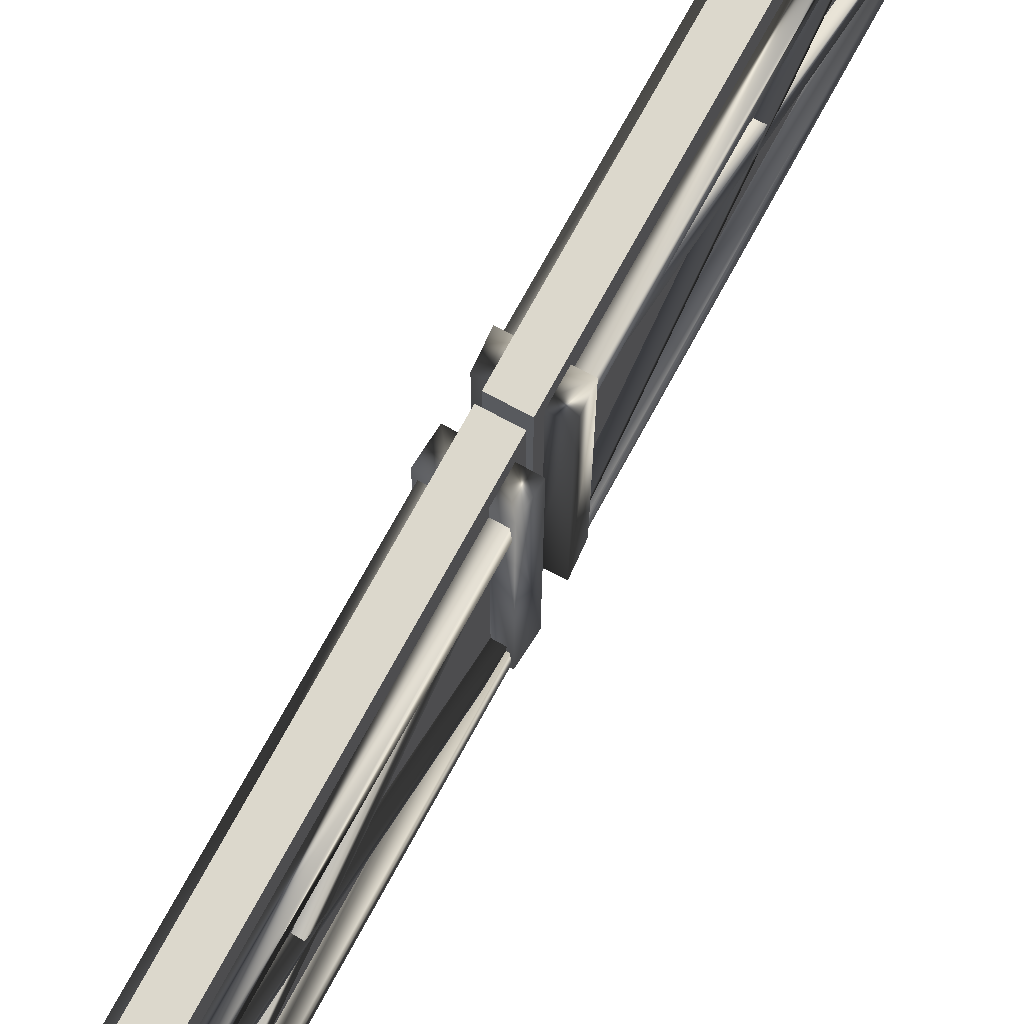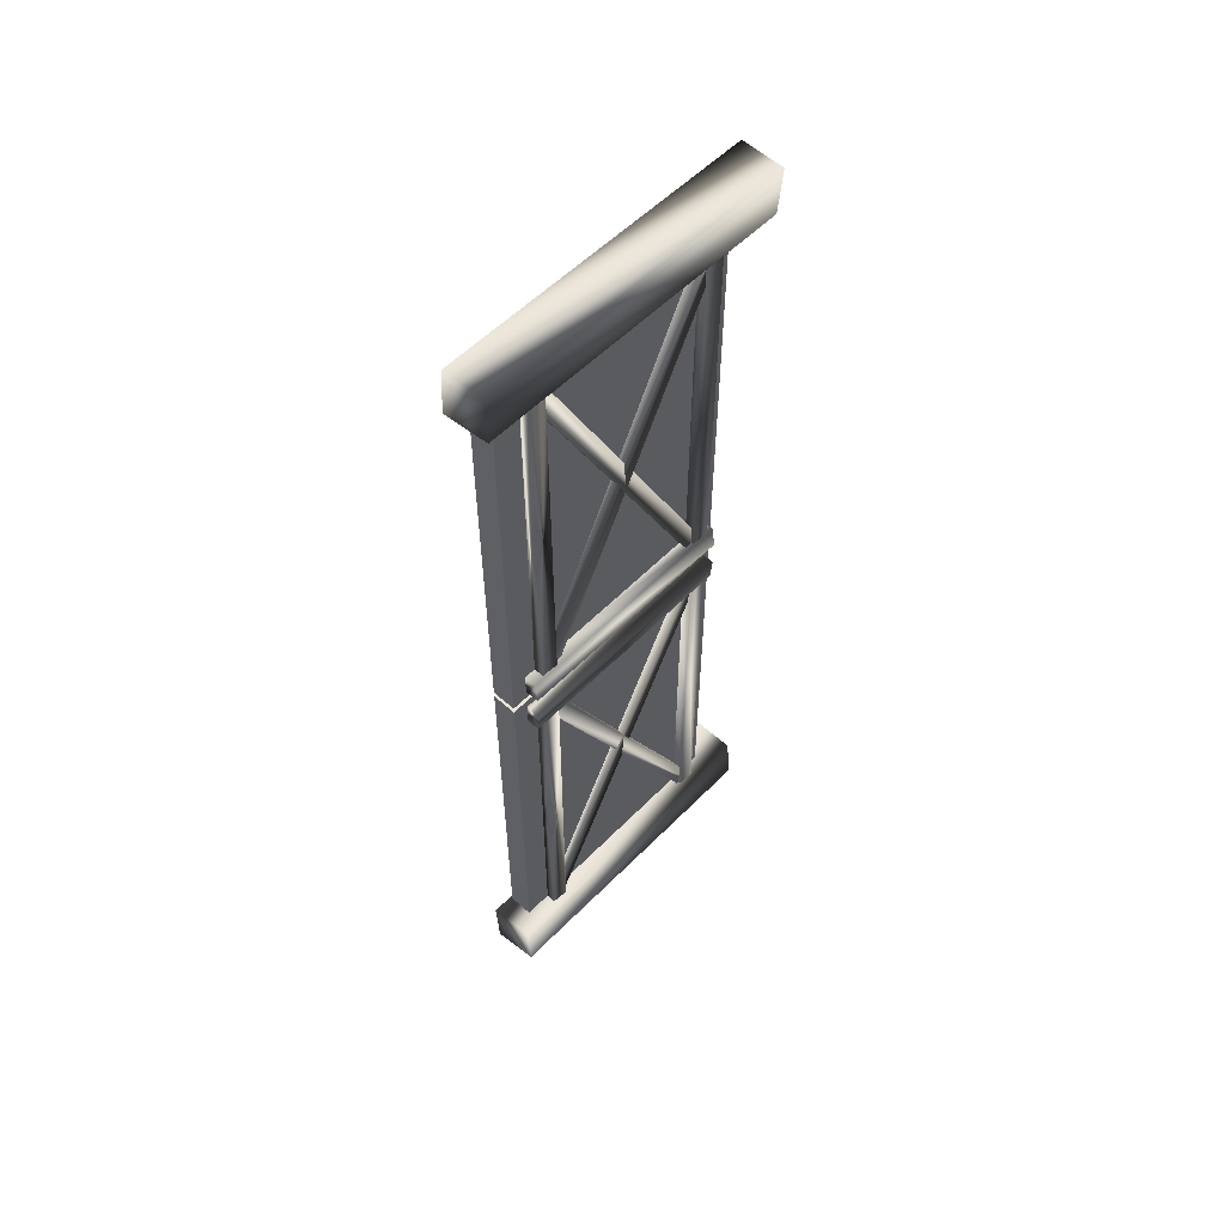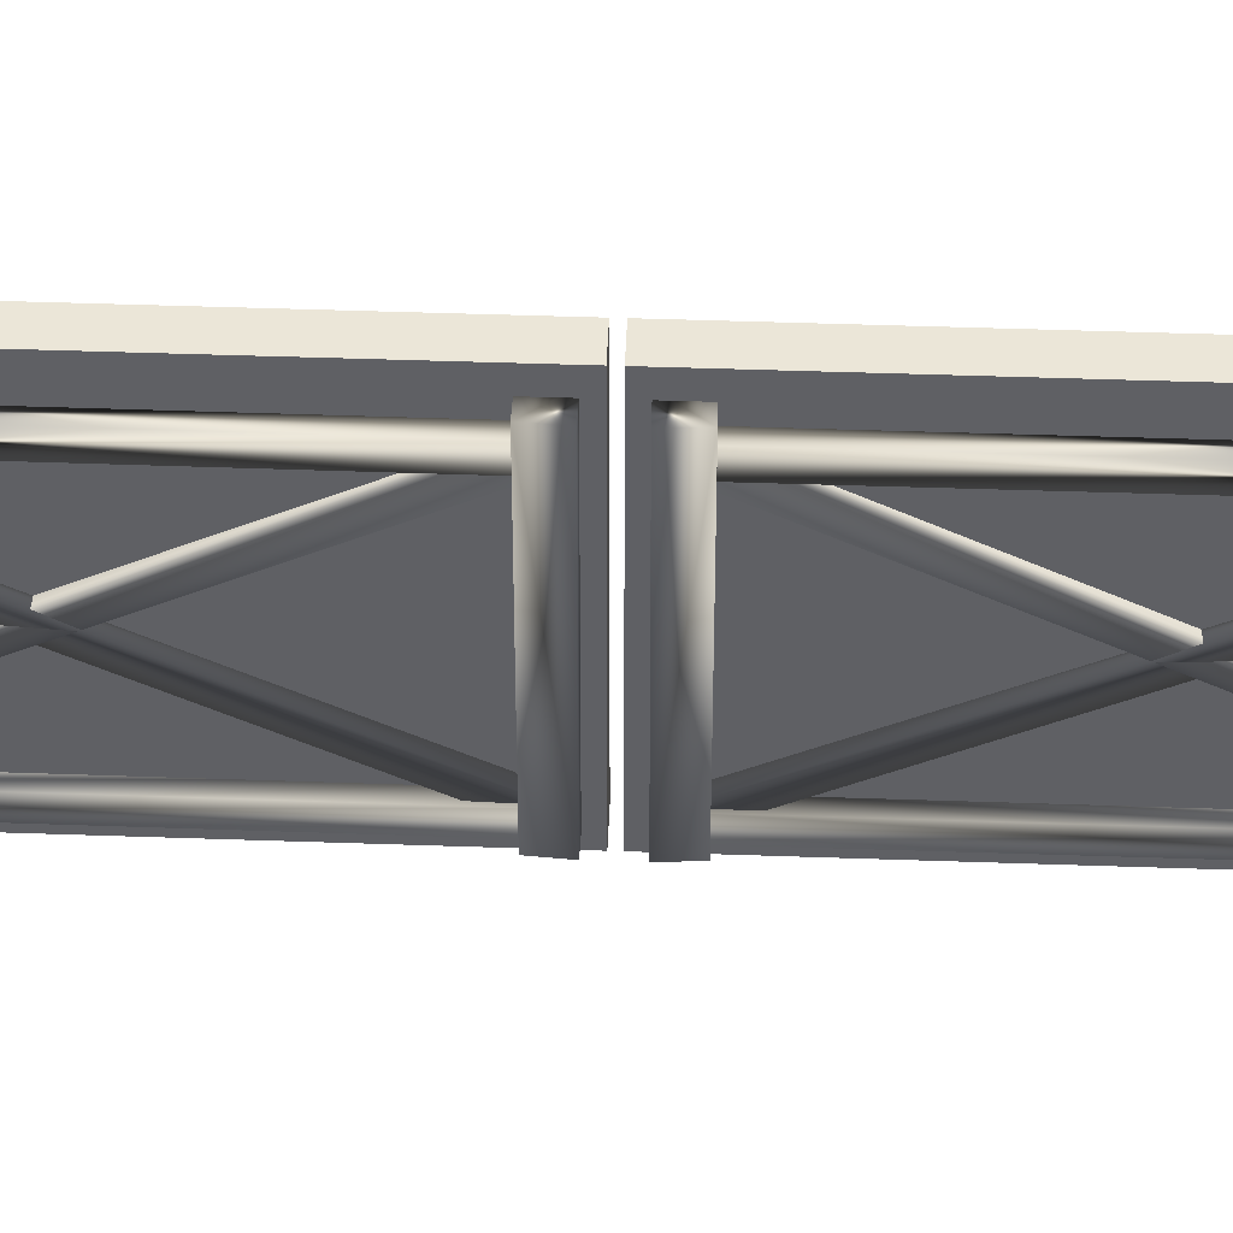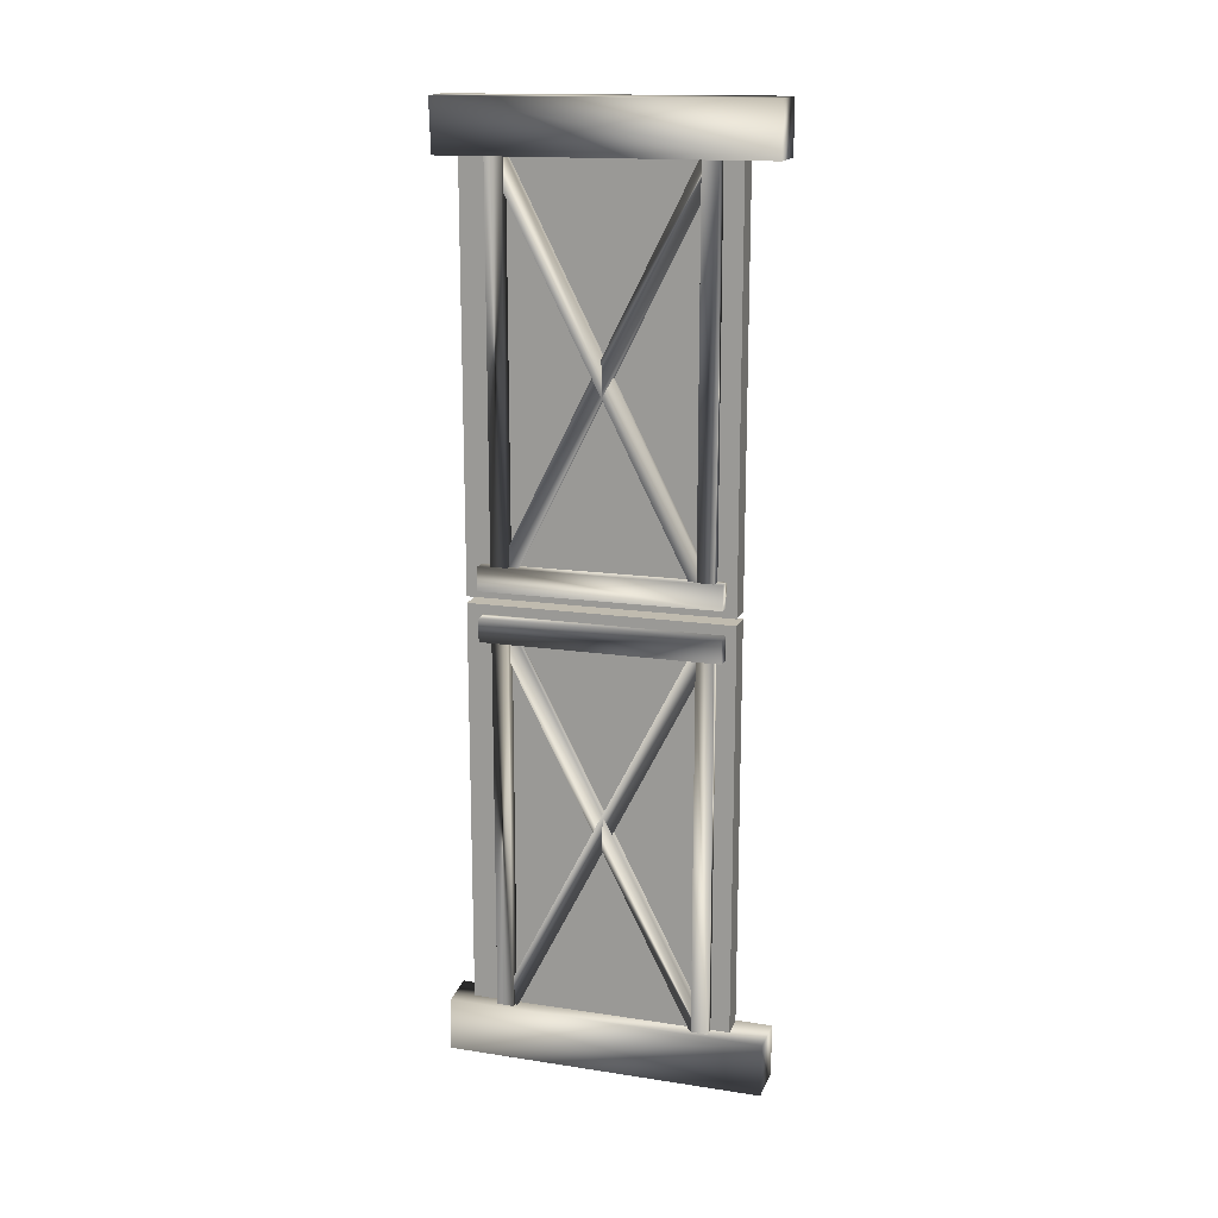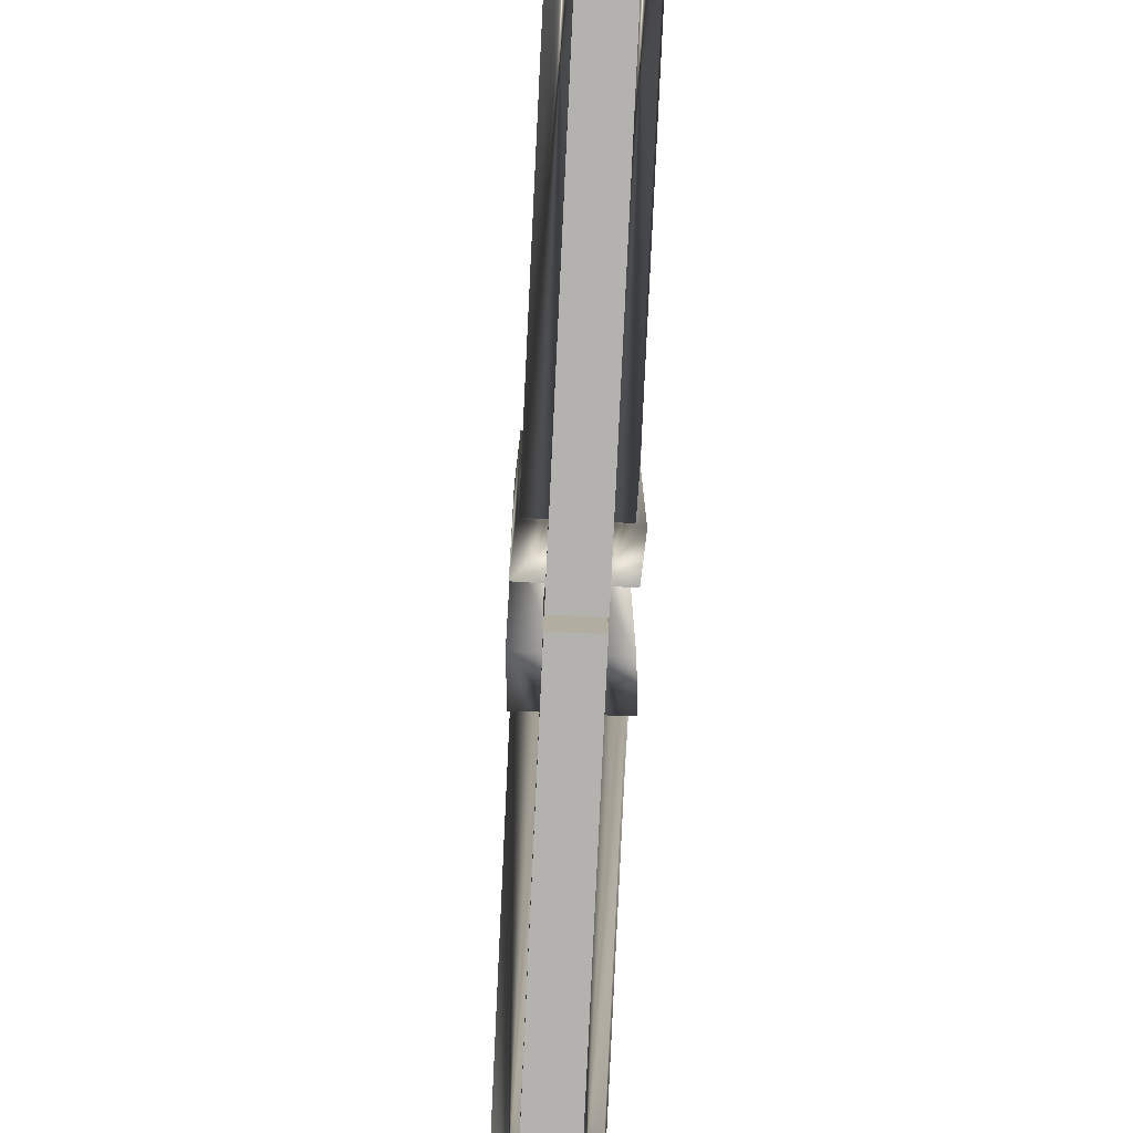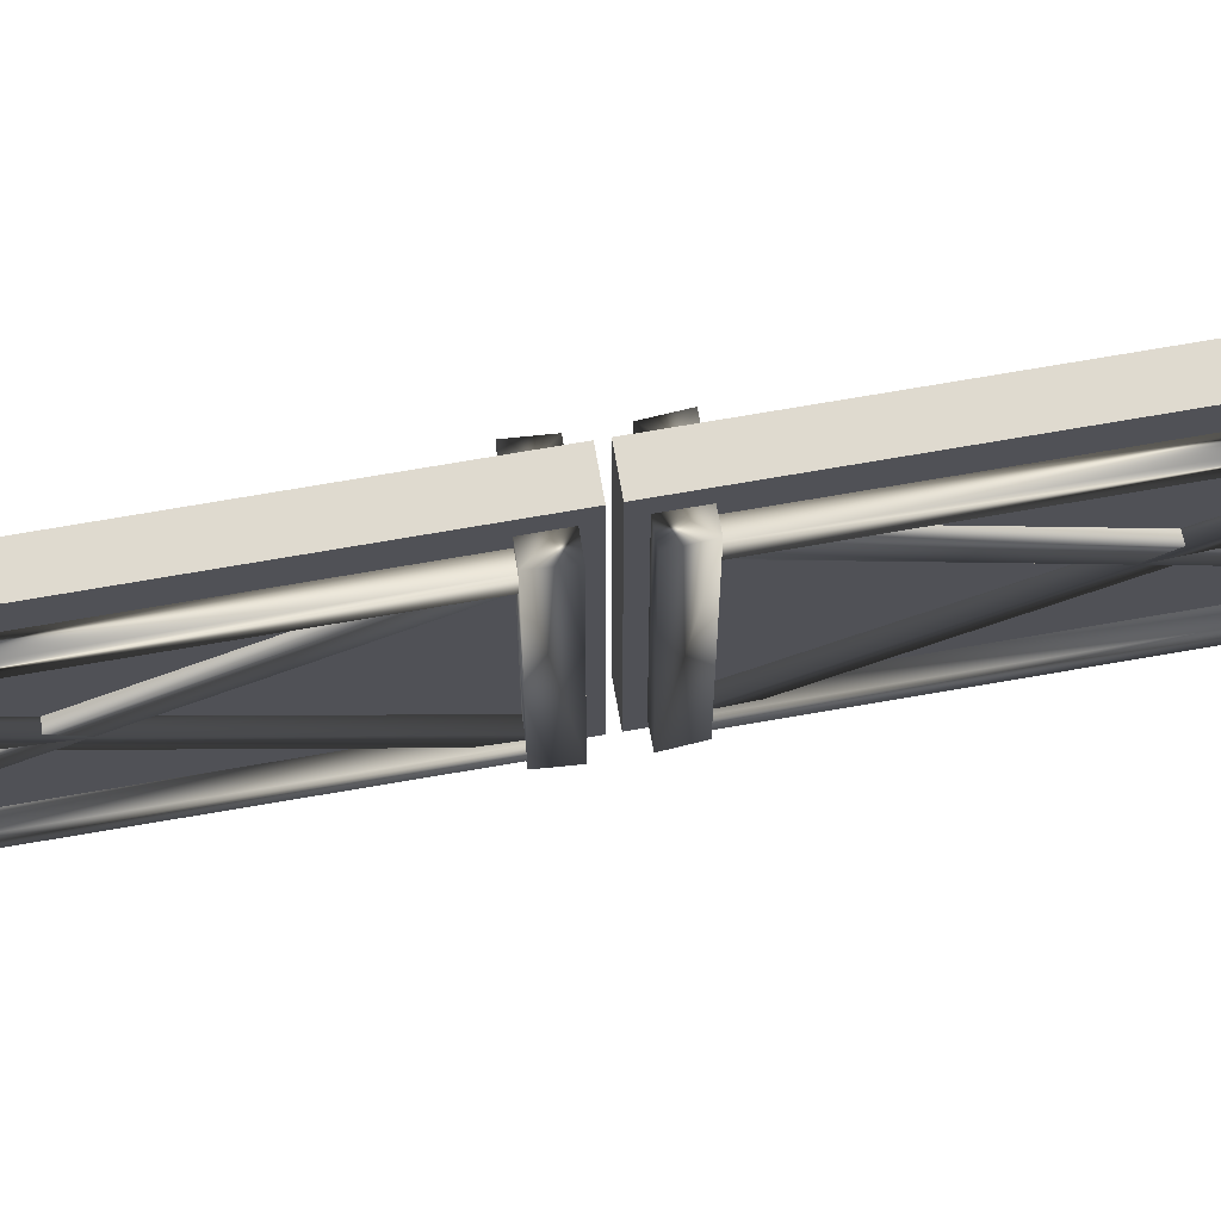
<metadata>
{"format":"obj","ext":"obj","renderer":"f3d","projection":"perspective","resolution":1024,"background":"white","views":[{"elev":72.7,"azim":-151.5,"up":"+Y"},{"elev":55.9,"azim":-136.6,"up":"+Z"},{"elev":46.3,"azim":-87.7,"up":"+Y"},{"elev":16.1,"azim":-72.9,"up":"+Z"},{"elev":-79.8,"azim":-2.7,"up":"+Y"},{"elev":70.6,"azim":-99.9,"up":"+Y"}]}
</metadata>
<code>
o fence
v 0.05682 0.1627 0.01483
v -0.05682 0.1627 0.01483
v -0.05682 0.1627 1.881
v 0.05682 0.1627 1.881
v -0.05682 1.356 0.01483
v 0.05682 1.356 0.01483
v 0.05682 1.356 1.881
v -0.05682 1.356 1.881
v 0.05682 0.1627 -0.01483
v 0.05682 0.1627 -1.881
v -0.05682 0.1627 -1.881
v -0.05682 0.1627 -0.01483
v -0.05682 1.356 -0.01483
v -0.05682 1.356 -1.881
v 0.05682 1.356 -1.881
v 0.05682 1.356 -0.01483
v -0.04331 1.15 0.116
v -0.03782 1.227 0.116
v -0.03662 1.228 1.891
v -0.1092 1.151 0.116
v -0.1038 1.228 0.116
v -0.1023 1.229 1.891
v -0.1078 1.152 1.891
v -0.04211 1.151 1.891
v -0.04211 0.2473 1.881
v -0.03638 1.153 0.07863
v -0.03756 0.3112 1.924
v -0.03182 1.217 0.1219
v -0.08656 1.217 0.1225
v -0.09212 0.3119 1.925
v -0.09667 0.2481 1.881
v -0.09112 1.154 0.07917
v -0.04211 0.2481 1.891
v -0.03662 0.3253 1.891
v -0.1078 0.2491 1.891
v -0.1023 0.3262 1.891
v -0.1216 0.2098 0.06224
v -0.1235 1.281 0.06049
v -0.03001 0.2098 0.06094
v -0.1159 1.281 0.1679
v -0.02236 0.2098 0.1684
v -0.1139 0.2098 0.1697
v -0.1038 0.3249 0.116
v -0.1092 0.2478 0.116
v -0.03782 0.324 0.116
v -0.04331 0.2469 0.116
v 0.0659 -0.003139 1.879
v -0.1341 -0.002599 1.876
v -0.1298 1.443 1.873
v 0.06956 1.459 1.875
v 0.04925 -0.002604 2.113
v 0.05291 1.459 2.109
v -0.1507 -0.002064 2.11
v -0.1464 1.443 2.107
v -0.03169 1.281 0.05917
v -0.02405 1.281 0.1666
v -0.08656 1.147 1.891
v -0.09112 1.216 1.857
v -0.09667 0.3169 0.08181
v -0.04211 0.3178 0.0814
v -0.03182 1.148 1.891
v -0.09212 0.2478 0.116
v -0.03638 1.217 1.857
v -0.03756 0.2486 0.1156
v 0.0952 1.15 0.116
v 0.1007 1.227 0.116
v 0.1019 1.228 1.891
v 0.02928 1.151 0.116
v 0.03477 1.228 0.116
v 0.03619 1.229 1.891
v 0.0307 1.152 1.891
v 0.09641 1.151 1.891
v 0.0964 0.2473 1.881
v 0.1021 1.153 0.07863
v 0.101 0.3112 1.924
v 0.1067 1.217 0.1219
v 0.05196 1.217 0.1225
v 0.0464 0.3119 1.925
v 0.04184 0.2481 1.881
v 0.0474 1.154 0.07917
v 0.09641 0.2481 1.891
v 0.1019 0.3253 1.891
v 0.0307 0.2491 1.891
v 0.03619 0.3262 1.891
v 0.01696 0.2098 0.06224
v 0.01498 1.281 0.06049
v 0.1085 0.2098 0.06094
v 0.02263 1.281 0.1679
v 0.1162 0.2098 0.1684
v 0.02461 0.2098 0.1697
v 0.03477 0.3249 0.116
v 0.02928 0.2478 0.116
v 0.1007 0.324 0.116
v 0.0952 0.2469 0.116
v 0.1068 1.281 0.05917
v 0.1145 1.281 0.1666
v 0.05196 1.147 1.891
v 0.0474 1.216 1.857
v 0.04184 0.3169 0.08181
v 0.0964 0.3178 0.0814
v 0.1067 1.148 1.891
v 0.0464 0.2478 0.116
v 0.1021 1.217 1.857
v 0.101 0.2486 0.1156
v -0.04331 1.15 -0.116
v -0.03662 1.228 -1.891
v -0.03782 1.227 -0.116
v -0.1038 1.228 -0.116
v -0.1092 1.151 -0.116
v -0.1078 1.152 -1.891
v -0.1023 1.229 -1.891
v -0.04211 1.151 -1.891
v -0.04211 0.2473 -1.881
v -0.03756 0.3112 -1.924
v -0.03638 1.153 -0.07863
v -0.03182 1.217 -0.1219
v -0.09212 0.3119 -1.925
v -0.08656 1.217 -0.1225
v -0.09667 0.2481 -1.881
v -0.09112 1.154 -0.07917
v -0.04211 0.2481 -1.891
v -0.1078 0.2491 -1.891
v -0.03662 0.3253 -1.891
v -0.1023 0.3262 -1.891
v -0.1216 0.2098 -0.06224
v -0.03001 0.2098 -0.06094
v -0.1235 1.281 -0.06049
v -0.1159 1.281 -0.1679
v -0.02236 0.2098 -0.1684
v -0.1139 0.2098 -0.1697
v -0.1038 0.3249 -0.116
v -0.1092 0.2478 -0.116
v -0.03782 0.324 -0.116
v -0.04331 0.2469 -0.116
v 0.0659 -0.003139 -1.879
v -0.1298 1.443 -1.873
v -0.1341 -0.002599 -1.876
v 0.06956 1.459 -1.875
v 0.04925 -0.002604 -2.113
v 0.05291 1.459 -2.109
v -0.1507 -0.002064 -2.11
v -0.1464 1.443 -2.107
v -0.03169 1.281 -0.05917
v -0.02405 1.281 -0.1666
v -0.08656 1.147 -1.891
v -0.09667 0.3169 -0.08181
v -0.09112 1.216 -1.857
v -0.04211 0.3178 -0.0814
v -0.03182 1.148 -1.891
v -0.09212 0.2478 -0.116
v -0.03756 0.2486 -0.1156
v -0.03638 1.217 -1.857
v 0.0952 1.15 -0.116
v 0.1019 1.228 -1.891
v 0.1007 1.227 -0.116
v 0.03477 1.228 -0.116
v 0.02928 1.151 -0.116
v 0.0307 1.152 -1.891
v 0.03619 1.229 -1.891
v 0.09641 1.151 -1.891
v 0.0964 0.2473 -1.881
v 0.101 0.3112 -1.924
v 0.1021 1.153 -0.07863
v 0.1067 1.217 -0.1219
v 0.0464 0.3119 -1.925
v 0.05196 1.217 -0.1225
v 0.04184 0.2481 -1.881
v 0.0474 1.154 -0.07917
v 0.09641 0.2481 -1.891
v 0.0307 0.2491 -1.891
v 0.1019 0.3253 -1.891
v 0.03619 0.3262 -1.891
v 0.01696 0.2098 -0.06224
v 0.1085 0.2098 -0.06094
v 0.01498 1.281 -0.06049
v 0.02263 1.281 -0.1679
v 0.1162 0.2098 -0.1684
v 0.02461 0.2098 -0.1697
v 0.03477 0.3249 -0.116
v 0.02928 0.2478 -0.116
v 0.1007 0.324 -0.116
v 0.0952 0.2469 -0.116
v 0.1068 1.281 -0.05917
v 0.1145 1.281 -0.1666
v 0.05196 1.147 -1.891
v 0.04184 0.3169 -0.08181
v 0.0474 1.216 -1.857
v 0.0964 0.3178 -0.0814
v 0.1067 1.148 -1.891
v 0.0464 0.2478 -0.116
v 0.101 0.2486 -0.1156
v 0.1021 1.217 -1.857
f 1 4 3 2
f 5 8 7 6
f 3 4 7 8
f 2 3 8 5
f 1 2 5 6
f 4 1 6 7
f 9 12 11 10
f 13 16 15 14
f 11 14 15 10
f 12 13 14 11
f 9 16 13 12
f 10 15 16 9
f 17 18 19
f 17 20 21
f 19 22 23
f 24 19 23
f 20 17 24
f 19 18 22
f 18 21 22
f 24 17 19
f 18 17 21
f 22 21 23
f 23 20 24
f 21 20 23
f 25 26 27
f 28 29 30
f 27 30 31
f 25 27 31
f 31 32 25
f 29 32 31
f 27 28 30
f 32 26 25
f 33 34 35
f 34 36 35
f 37 38 39
f 40 38 37
f 41 42 37
f 39 41 37
f 43 44 35
f 35 44 33
f 36 43 35
f 45 46 43
f 34 45 36
f 44 46 33
f 33 46 34
f 45 43 36
f 46 44 43
f 46 45 34
f 47 48 49
f 50 47 49
f 51 47 50
f 52 51 50
f 53 51 52
f 54 53 52
f 48 53 54
f 49 48 54
f 50 49 54
f 52 50 54
f 51 53 48
f 47 51 48
f 28 26 29
f 30 29 31
f 26 28 27
f 26 32 29
f 39 55 41
f 56 40 42
f 55 56 41
f 55 38 40
f 38 55 39
f 41 56 42
f 56 55 40
f 42 40 37
f 57 58 59
f 59 58 60
f 61 57 62
f 60 63 64
f 58 63 60
f 64 61 62
f 60 64 59
f 64 62 59
f 63 58 57
f 63 61 64
f 62 57 59
f 61 63 57
f 65 66 67
f 65 68 69
f 67 70 71
f 72 67 71
f 68 65 72
f 67 66 70
f 66 69 70
f 72 65 67
f 66 65 69
f 70 69 71
f 71 68 72
f 69 68 71
f 73 74 75
f 76 77 78
f 75 78 79
f 73 75 79
f 79 80 73
f 77 80 79
f 75 76 78
f 80 74 73
f 81 82 83
f 82 84 83
f 85 86 87
f 88 86 85
f 89 90 85
f 87 89 85
f 91 92 83
f 83 92 81
f 84 91 83
f 93 94 91
f 82 93 84
f 92 94 81
f 81 94 82
f 93 91 84
f 94 92 91
f 94 93 82
f 76 74 77
f 78 77 79
f 74 76 75
f 74 80 77
f 87 95 89
f 96 88 90
f 95 96 89
f 95 86 88
f 86 95 87
f 89 96 90
f 96 95 88
f 90 88 85
f 97 98 99
f 99 98 100
f 101 97 102
f 100 103 104
f 98 103 100
f 104 101 102
f 100 104 99
f 104 102 99
f 103 98 97
f 103 101 104
f 102 97 99
f 101 103 97
f 105 106 107
f 105 108 109
f 106 110 111
f 112 110 106
f 109 112 105
f 106 111 107
f 107 111 108
f 112 106 105
f 107 108 105
f 111 110 108
f 110 112 109
f 108 110 109
f 113 114 115
f 116 117 118
f 114 119 117
f 113 119 114
f 119 113 120
f 118 119 120
f 114 117 116
f 120 113 115
f 121 122 123
f 123 122 124
f 125 126 127
f 128 125 127
f 129 125 130
f 126 125 129
f 131 122 132
f 122 121 132
f 124 122 131
f 133 131 134
f 123 124 133
f 132 121 134
f 121 123 134
f 133 124 131
f 134 131 132
f 134 123 133
f 135 136 137
f 138 136 135
f 139 138 135
f 140 138 139
f 141 140 139
f 142 140 141
f 137 142 141
f 136 142 137
f 138 142 136
f 140 142 138
f 139 137 141
f 135 137 139
f 116 118 115
f 117 119 118
f 115 114 116
f 115 118 120
f 126 129 143
f 144 130 128
f 143 129 144
f 143 128 127
f 127 126 143
f 129 130 144
f 144 128 143
f 130 125 128
f 145 146 147
f 146 148 147
f 149 150 145
f 148 151 152
f 147 148 152
f 151 150 149
f 148 146 151
f 151 146 150
f 152 145 147
f 152 151 149
f 150 146 145
f 149 145 152
f 153 154 155
f 153 156 157
f 154 158 159
f 160 158 154
f 157 160 153
f 154 159 155
f 155 159 156
f 160 154 153
f 155 156 153
f 159 158 156
f 158 160 157
f 156 158 157
f 161 162 163
f 164 165 166
f 162 167 165
f 161 167 162
f 167 161 168
f 166 167 168
f 162 165 164
f 168 161 163
f 169 170 171
f 171 170 172
f 173 174 175
f 176 173 175
f 177 173 178
f 174 173 177
f 179 170 180
f 170 169 180
f 172 170 179
f 181 179 182
f 171 172 181
f 180 169 182
f 169 171 182
f 181 172 179
f 182 179 180
f 182 171 181
f 164 166 163
f 165 167 166
f 163 162 164
f 163 166 168
f 174 177 183
f 184 178 176
f 183 177 184
f 183 176 175
f 175 174 183
f 177 178 184
f 184 176 183
f 178 173 176
f 185 186 187
f 186 188 187
f 189 190 185
f 188 191 192
f 187 188 192
f 191 190 189
f 188 186 191
f 191 186 190
f 192 185 187
f 192 191 189
f 190 186 185
f 189 185 192

</code>
